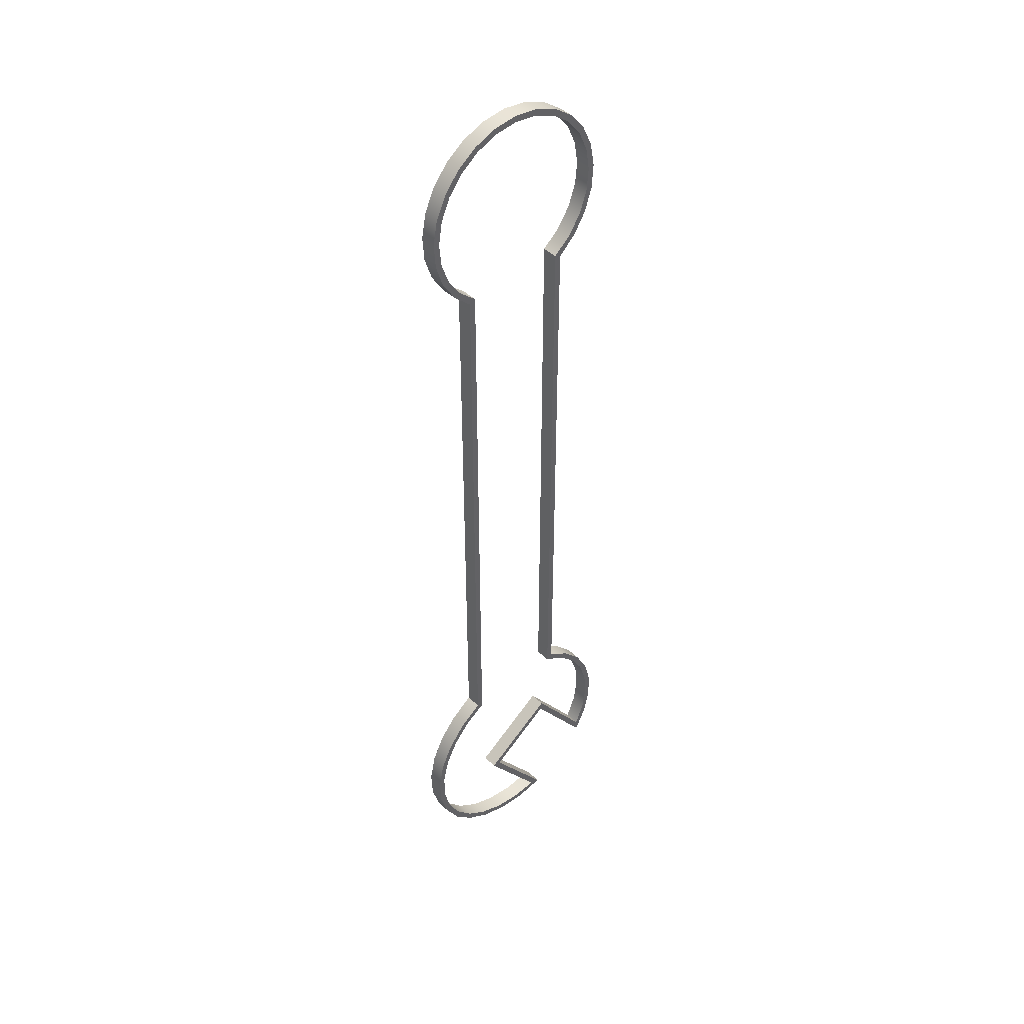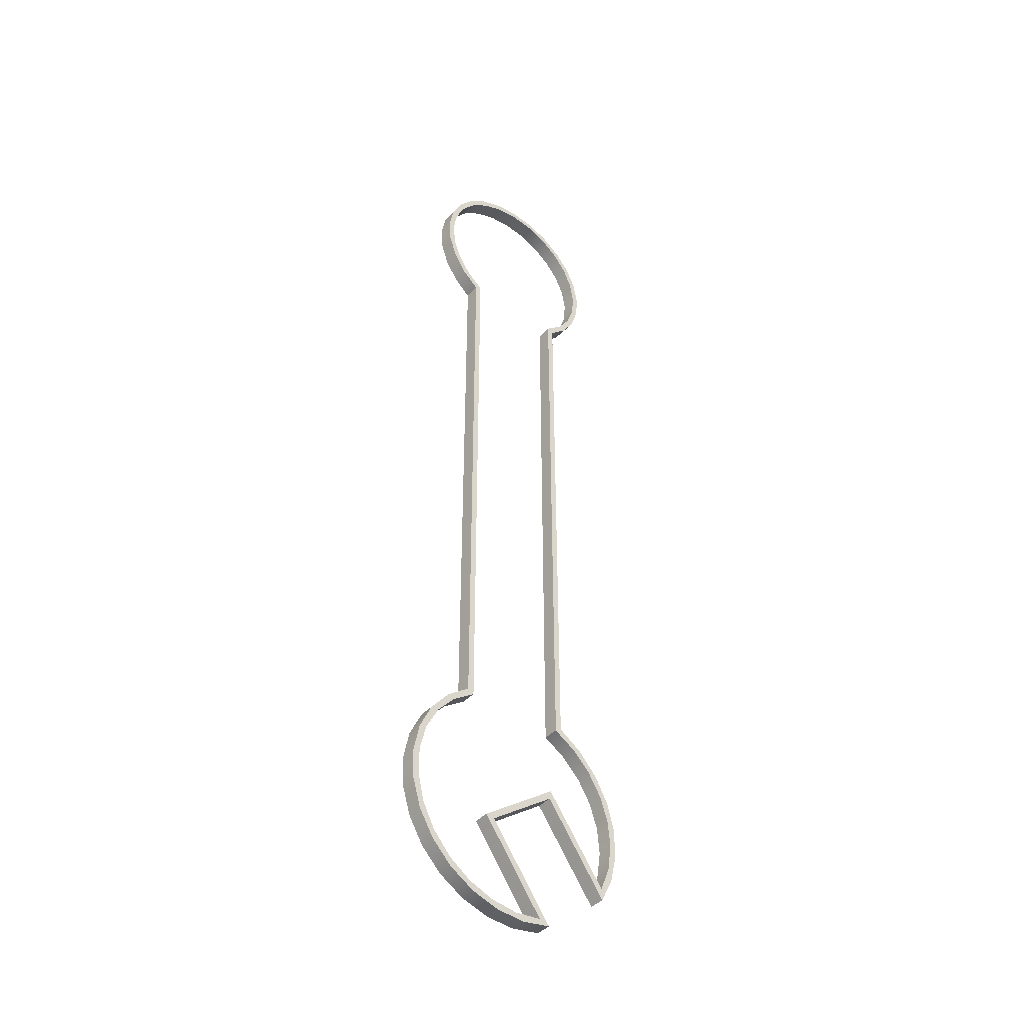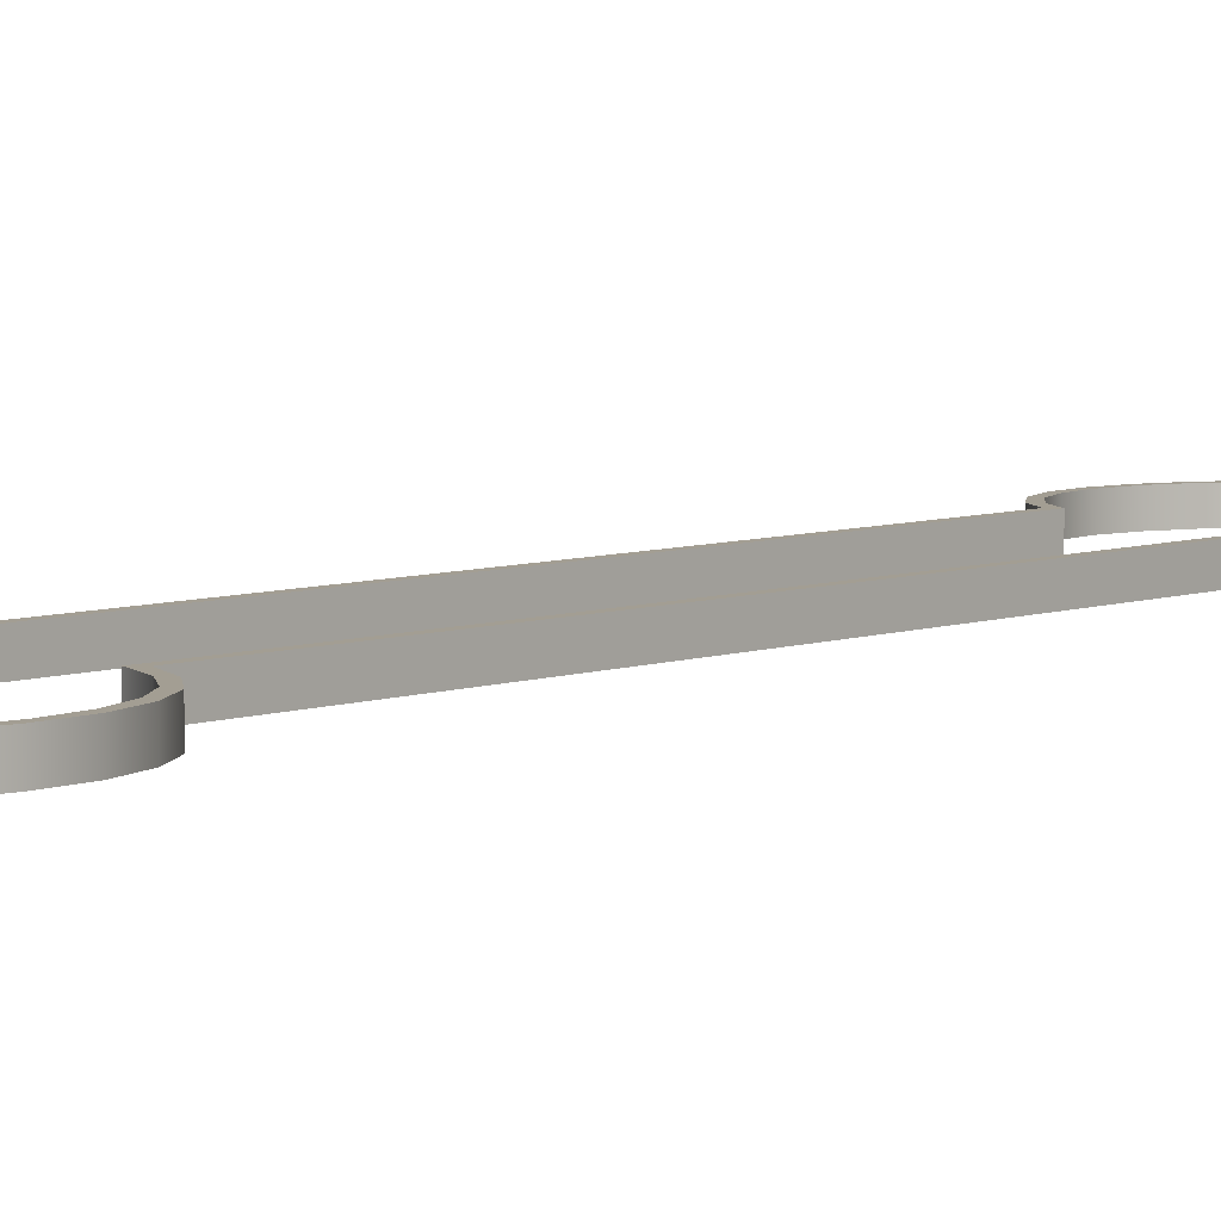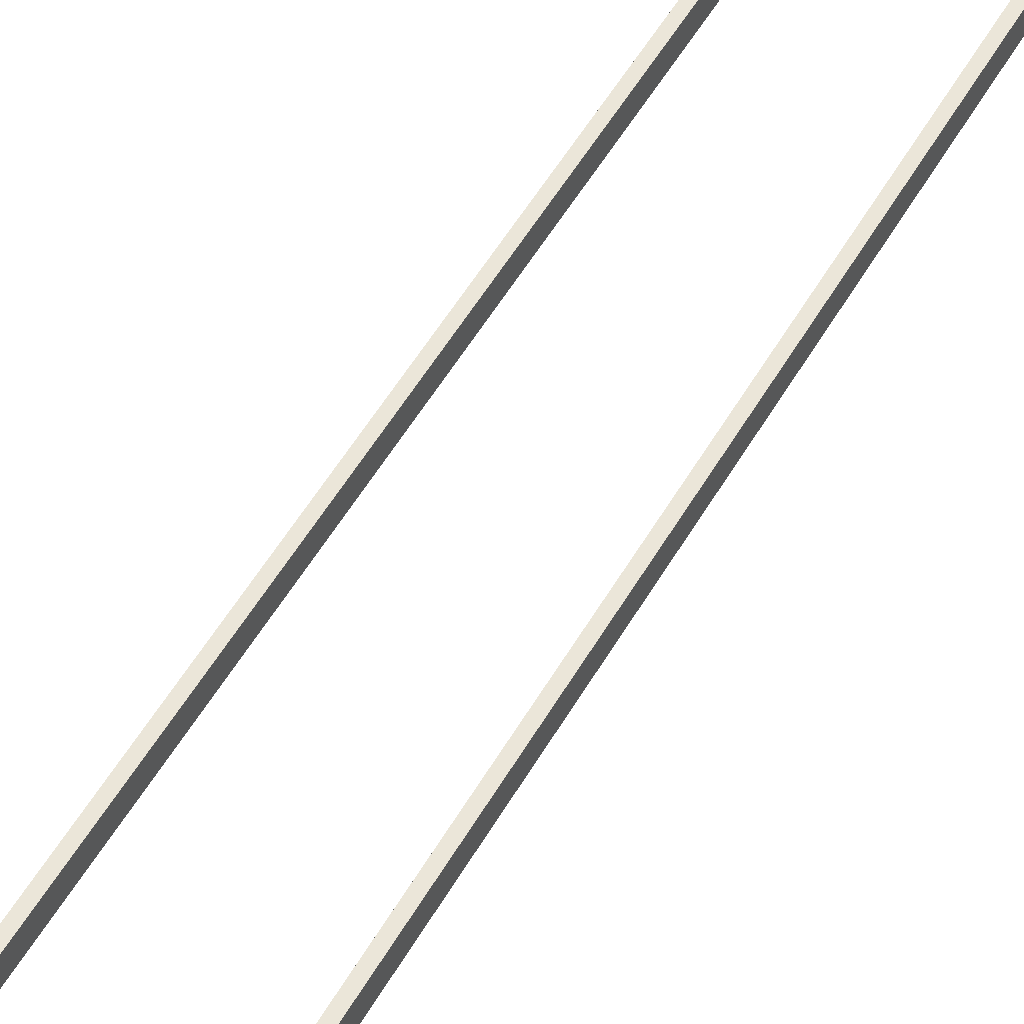
<metadata>
{"format":"obj","ext":"obj","renderer":"f3d","projection":"perspective","resolution":1024,"background":"white","views":[{"elev":43.7,"azim":138.2,"up":"+Z"},{"elev":-41.7,"azim":141.5,"up":"+Z"},{"elev":5.2,"azim":-142.6,"up":"+Y"},{"elev":48.4,"azim":-152.3,"up":"+Y"}]}
</metadata>
<code>
g Body1
v -0.5109 2.286 -6.83
v -0.04894 2.286 -6.915
v 0.4198 2.286 -6.885
v 0.8676 2.286 -6.744
v 1.268 2.286 -6.498
v 1.597 2.286 -6.163
v 1.836 2.286 -5.759
v 1.969 2.286 -5.308
v 1.991 2.286 -4.839
v 1.898 2.286 -4.379
v 1.696 2.286 -3.954
v 1.399 2.286 -3.591
v 1.022 2.286 -3.311
v 1.022 2.286 5.893
v 1.312 2.286 6.162
v 1.526 2.286 6.495
v 1.65 2.286 6.871
v 1.676 2.286 7.266
v 1.603 2.286 7.655
v 1.436 2.286 8.013
v 1.184 2.286 8.318
v 0.8644 2.286 8.552
v 0.4967 2.286 8.698
v 0.1041 2.286 8.747
v -0.2885 2.286 8.698
v -0.6562 2.286 8.552
v -0.976 2.286 8.318
v -1.228 2.286 8.013
v -1.395 2.286 7.655
v -1.468 2.286 7.266
v -1.442 2.286 6.871
v -1.318 2.286 6.495
v -1.104 2.286 6.162
v -0.8138 2.286 5.893
v -0.8138 2.286 -3.269
v -1.195 2.286 -3.526
v -1.505 2.286 -3.866
v -1.726 2.286 -4.269
v -1.845 2.286 -4.713
v -1.856 2.286 -5.173
v -1.758 2.286 -5.622
v -1.556 2.286 -6.035
v -0.5622 2.286 -4.653
v 0.5034 2.286 -5.418
v -0.3429 2.286 -6.77
v 0.6452 2.286 -5.395
v -0.5855 2.286 -4.511
v -1.547 2.286 -5.85
v -1.702 2.286 -5.456
v -1.763 2.286 -5.038
v -1.725 2.286 -4.616
v -1.592 2.286 -4.215
v -1.37 2.286 -3.855
v -1.072 2.286 -3.555
v -0.7122 2.286 -3.332
v -0.7122 2.286 5.946
v -0.9956 2.286 6.192
v -1.208 2.286 6.502
v -1.334 2.286 6.855
v -1.368 2.286 7.229
v -1.306 2.286 7.599
v -1.153 2.286 7.941
v -0.9175 2.286 8.234
v -0.6162 2.286 8.458
v -0.2681 2.286 8.598
v 0.1041 2.286 8.646
v 0.4763 2.286 8.598
v 0.8244 2.286 8.458
v 1.126 2.286 8.234
v 1.361 2.286 7.941
v 1.514 2.286 7.599
v 1.576 2.286 7.229
v 1.543 2.286 6.855
v 1.416 2.286 6.502
v 1.204 2.286 6.192
v 0.9204 2.286 5.946
v 0.9204 2.286 -3.371
v 1.28 2.286 -3.62
v 1.571 2.286 -3.948
v 1.775 2.286 -4.336
v 1.881 2.286 -4.761
v 1.882 2.286 -5.199
v 1.78 2.286 -5.625
v 1.579 2.286 -6.014
v 1.292 2.286 -6.344
v 0.9342 2.286 -6.597
v 0.5267 2.286 -6.757
v 0.09265 2.286 -6.816
v 0.6452 2.54 -5.395
v -0.5855 2.54 -4.511
v -0.3429 2.54 -6.77
v 0.9204 2.54 -3.371
v 1.28 2.54 -3.62
v 1.571 2.54 -3.948
v 1.775 2.54 -4.336
v 1.881 2.54 -4.761
v 1.882 2.54 -5.199
v 1.78 2.54 -5.625
v 1.579 2.54 -6.014
v 1.292 2.54 -6.344
v 0.9342 2.54 -6.597
v 0.5267 2.54 -6.757
v 0.09265 2.54 -6.816
v 0.9204 2.54 5.946
v -1.556 2.54 -6.035
v -0.5622 2.54 -4.653
v -0.8138 2.54 -3.269
v -1.195 2.54 -3.526
v -1.505 2.54 -3.866
v -1.726 2.54 -4.269
v -1.845 2.54 -4.713
v -1.856 2.54 -5.173
v -1.758 2.54 -5.622
v -0.8138 2.54 5.893
v 1.022 2.54 5.893
v 1.312 2.54 6.162
v 1.526 2.54 6.495
v 1.65 2.54 6.871
v 1.676 2.54 7.266
v 1.603 2.54 7.655
v 1.436 2.54 8.013
v 1.184 2.54 8.318
v 0.8644 2.54 8.552
v 0.4967 2.54 8.698
v 0.1041 2.54 8.747
v -0.2885 2.54 8.698
v -0.6562 2.54 8.552
v -0.976 2.54 8.318
v -1.228 2.54 8.013
v -1.395 2.54 7.655
v -1.468 2.54 7.266
v -1.442 2.54 6.871
v -1.318 2.54 6.495
v -1.104 2.54 6.162
v -1.547 2.54 -5.85
v -0.7122 2.54 -3.332
v -0.7122 2.54 5.946
v -0.5109 2.54 -6.83
v 0.5034 2.54 -5.418
v 1.022 2.54 -3.311
v 1.399 2.54 -3.591
v 1.696 2.54 -3.954
v 1.898 2.54 -4.379
v 1.991 2.54 -4.839
v 1.969 2.54 -5.308
v 1.836 2.54 -5.759
v 1.597 2.54 -6.163
v 1.268 2.54 -6.498
v 0.8676 2.54 -6.744
v 0.4198 2.54 -6.885
v -0.04894 2.54 -6.915
v 1.204 2.54 6.192
v 1.416 2.54 6.502
v 1.543 2.54 6.855
v 1.576 2.54 7.229
v 1.514 2.54 7.599
v 1.361 2.54 7.941
v 1.126 2.54 8.234
v 0.8244 2.54 8.458
v 0.4763 2.54 8.598
v 0.1041 2.54 8.646
v -0.2681 2.54 8.598
v -0.6162 2.54 8.458
v -0.9175 2.54 8.234
v -1.153 2.54 7.941
v -1.306 2.54 7.599
v -1.368 2.54 7.229
v -1.334 2.54 6.855
v -1.208 2.54 6.502
v -0.9956 2.54 6.192
v -1.072 2.54 -3.555
v -1.37 2.54 -3.855
v -1.592 2.54 -4.215
v -1.725 2.54 -4.616
v -1.763 2.54 -5.038
v -1.702 2.54 -5.456
f 44 1 45
f 45 1 2
f 45 2 88
f 88 2 3
f 88 3 87
f 87 3 4
f 87 4 86
f 86 4 5
f 86 5 85
f 85 5 6
f 85 6 84
f 84 6 7
f 84 7 83
f 83 7 8
f 83 8 82
f 82 8 9
f 82 9 81
f 81 9 10
f 81 10 80
f 80 10 11
f 80 11 79
f 79 11 12
f 79 12 78
f 78 12 13
f 78 13 77
f 77 13 76
f 76 13 14
f 76 14 75
f 75 14 15
f 75 15 74
f 74 15 16
f 74 16 73
f 73 16 17
f 73 17 72
f 72 17 18
f 72 18 19
f 72 19 71
f 71 19 20
f 71 20 70
f 70 20 21
f 70 21 69
f 69 21 22
f 69 22 68
f 68 22 23
f 68 23 67
f 67 23 24
f 67 24 66
f 66 24 65
f 65 24 25
f 65 25 64
f 64 25 26
f 64 26 63
f 63 26 27
f 63 27 62
f 62 27 28
f 62 28 61
f 61 28 29
f 61 29 60
f 60 29 30
f 60 30 31
f 60 31 59
f 59 31 32
f 59 32 58
f 58 32 33
f 58 33 57
f 57 33 34
f 57 34 56
f 56 34 35
f 56 35 55
f 55 35 54
f 54 35 36
f 54 36 53
f 53 36 37
f 53 37 52
f 52 37 38
f 52 38 51
f 51 38 39
f 51 39 50
f 50 39 40
f 50 40 49
f 49 40 41
f 49 41 48
f 48 41 42
f 48 42 43
f 48 43 47
f 47 43 44
f 47 44 46
f 46 44 45
f 47 46 90
f 90 46 89
f 46 45 89
f 89 45 91
f 91 45 103
f 103 45 88
f 103 88 87
f 103 87 102
f 102 87 86
f 102 86 101
f 101 86 85
f 101 85 100
f 100 85 84
f 100 84 99
f 99 84 83
f 99 83 98
f 98 83 82
f 98 82 97
f 97 82 81
f 97 81 96
f 96 81 80
f 96 80 95
f 95 80 79
f 95 79 94
f 94 79 78
f 94 78 93
f 93 78 92
f 92 78 77
f 77 76 92
f 92 76 104
f 43 42 106
f 106 42 105
f 105 42 113
f 113 42 41
f 113 41 112
f 112 41 40
f 112 40 111
f 111 40 39
f 111 39 110
f 110 39 38
f 110 38 109
f 109 38 37
f 109 37 108
f 108 37 36
f 108 36 107
f 107 36 35
f 35 34 107
f 107 34 114
f 114 34 134
f 134 34 33
f 134 33 133
f 133 33 32
f 133 32 132
f 132 32 31
f 132 31 131
f 131 31 30
f 131 30 130
f 130 30 29
f 130 29 129
f 129 29 28
f 129 28 128
f 128 28 27
f 128 27 127
f 127 27 26
f 127 26 126
f 126 26 25
f 126 25 125
f 125 25 24
f 125 24 124
f 124 24 23
f 124 23 123
f 123 23 22
f 123 22 122
f 122 22 21
f 122 21 121
f 121 21 20
f 121 20 120
f 120 20 19
f 120 19 119
f 119 19 18
f 119 18 118
f 118 18 17
f 118 17 117
f 117 17 16
f 117 16 116
f 116 16 15
f 116 15 115
f 115 15 14
f 48 47 135
f 135 47 90
f 56 55 137
f 137 55 136
f 151 138 91
f 91 138 139
f 91 139 89
f 89 139 90
f 90 139 106
f 90 106 135
f 135 106 105
f 135 105 113
f 135 113 176
f 176 113 112
f 176 112 175
f 175 112 111
f 175 111 174
f 174 111 110
f 174 110 173
f 173 110 109
f 173 109 172
f 172 109 108
f 172 108 171
f 171 108 107
f 171 107 136
f 136 107 137
f 137 107 114
f 137 114 170
f 170 114 134
f 170 134 169
f 169 134 133
f 169 133 168
f 168 133 132
f 168 132 167
f 167 132 131
f 167 131 130
f 167 130 166
f 166 130 129
f 166 129 165
f 165 129 128
f 165 128 164
f 164 128 127
f 164 127 163
f 163 127 126
f 163 126 162
f 162 126 125
f 162 125 161
f 161 125 160
f 160 125 124
f 160 124 159
f 159 124 123
f 159 123 158
f 158 123 122
f 158 122 157
f 157 122 121
f 157 121 156
f 156 121 120
f 156 120 155
f 155 120 119
f 155 119 118
f 155 118 154
f 154 118 117
f 154 117 153
f 153 117 116
f 153 116 152
f 152 116 115
f 152 115 104
f 104 115 140
f 104 140 92
f 92 140 93
f 93 140 141
f 93 141 94
f 94 141 142
f 94 142 95
f 95 142 143
f 95 143 96
f 96 143 144
f 96 144 97
f 97 144 145
f 97 145 98
f 98 145 146
f 98 146 99
f 99 146 147
f 99 147 100
f 100 147 148
f 100 148 101
f 101 148 149
f 101 149 102
f 102 149 150
f 102 150 103
f 103 150 151
f 103 151 91
f 1 44 138
f 138 44 139
f 140 13 141
f 141 13 12
f 141 12 142
f 142 12 11
f 142 11 143
f 143 11 10
f 143 10 144
f 144 10 9
f 144 9 145
f 145 9 8
f 145 8 146
f 146 8 7
f 146 7 147
f 147 7 6
f 147 6 148
f 148 6 5
f 148 5 149
f 149 5 4
f 149 4 150
f 150 4 3
f 150 3 151
f 151 3 2
f 151 2 138
f 138 2 1
f 136 55 171
f 171 55 54
f 171 54 172
f 172 54 53
f 172 53 173
f 173 53 52
f 173 52 174
f 174 52 51
f 174 51 175
f 175 51 50
f 175 50 176
f 176 50 49
f 176 49 135
f 135 49 48
f 104 76 152
f 152 76 75
f 152 75 153
f 153 75 74
f 153 74 154
f 154 74 73
f 154 73 155
f 155 73 72
f 155 72 156
f 156 72 71
f 156 71 157
f 157 71 70
f 157 70 158
f 158 70 69
f 158 69 159
f 159 69 68
f 159 68 160
f 160 68 67
f 160 67 161
f 161 67 66
f 161 66 162
f 162 66 65
f 162 65 163
f 163 65 64
f 163 64 164
f 164 64 63
f 164 63 165
f 165 63 62
f 165 62 166
f 166 62 61
f 166 61 167
f 167 61 60
f 167 60 168
f 168 60 59
f 168 59 169
f 169 59 58
f 169 58 170
f 170 58 57
f 170 57 137
f 137 57 56
f 44 43 139
f 139 43 106
f 14 13 115
f 115 13 140

</code>
